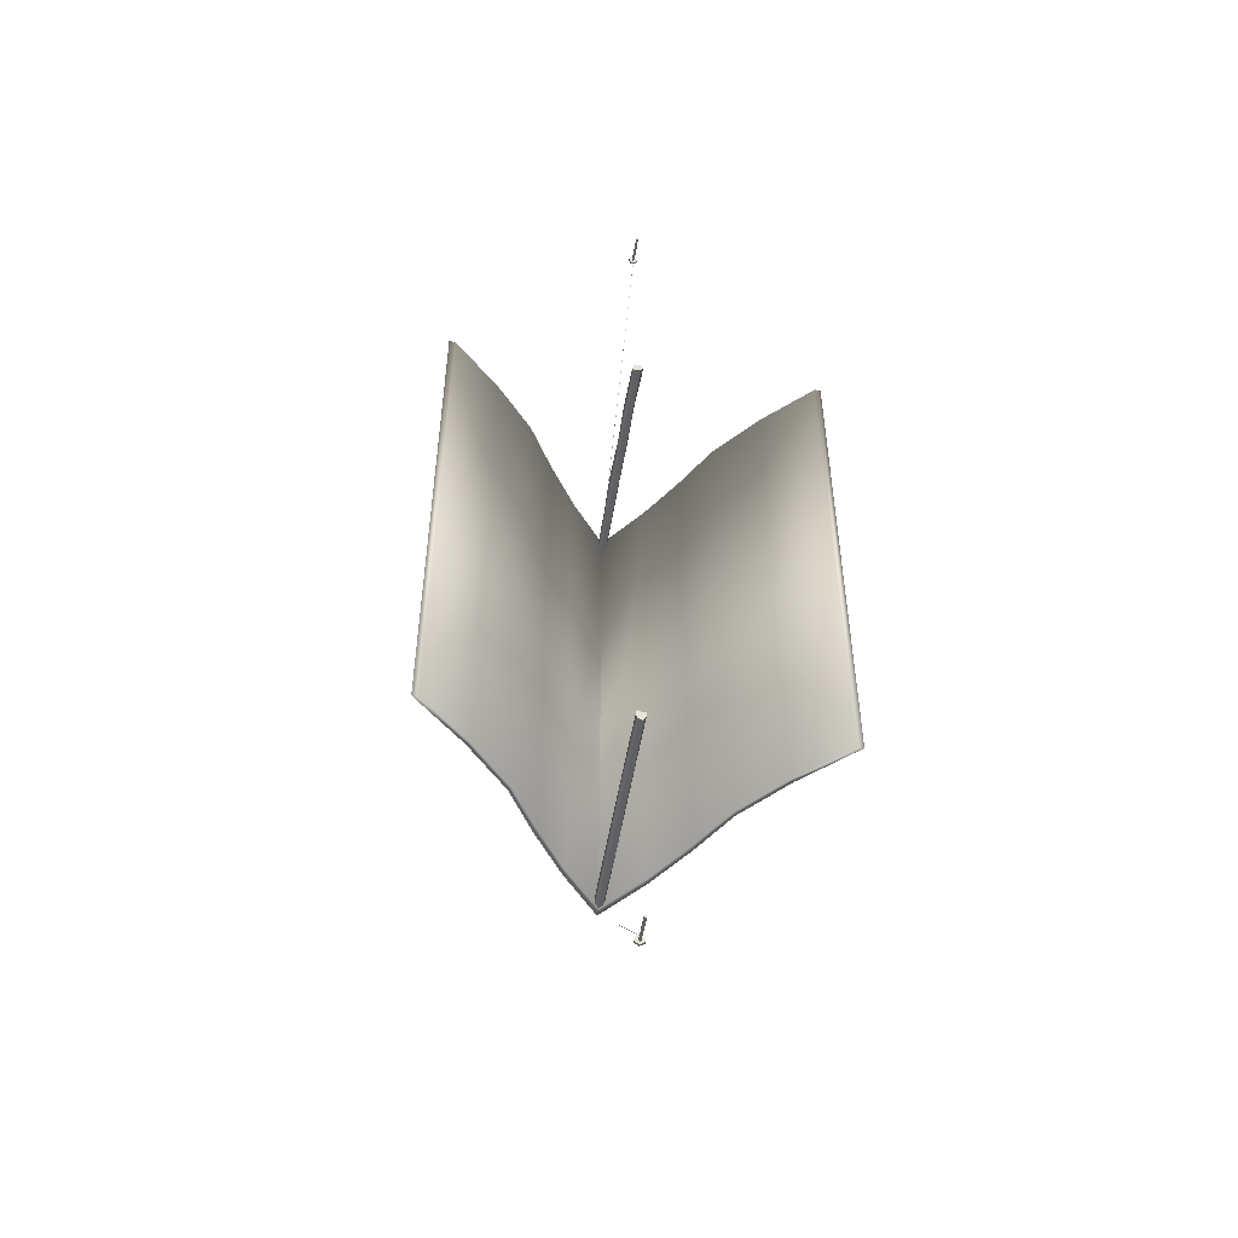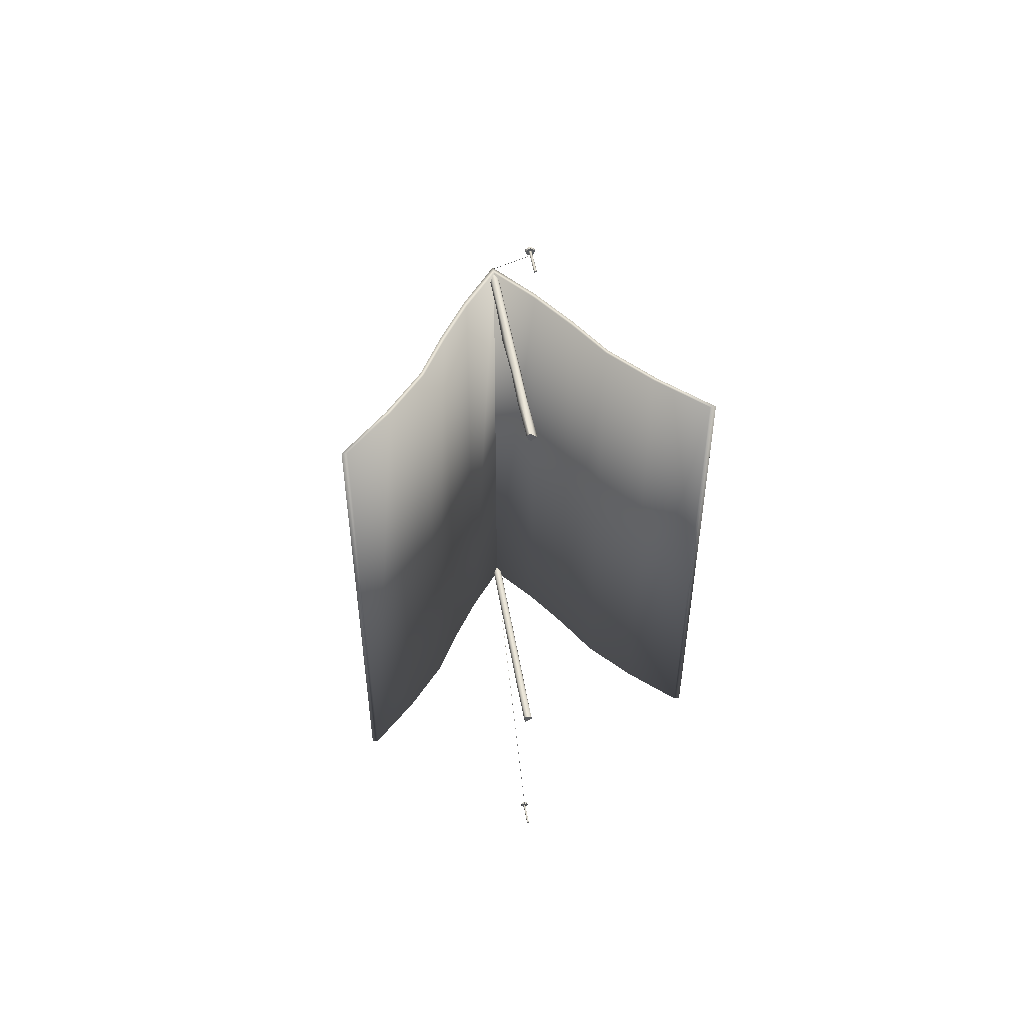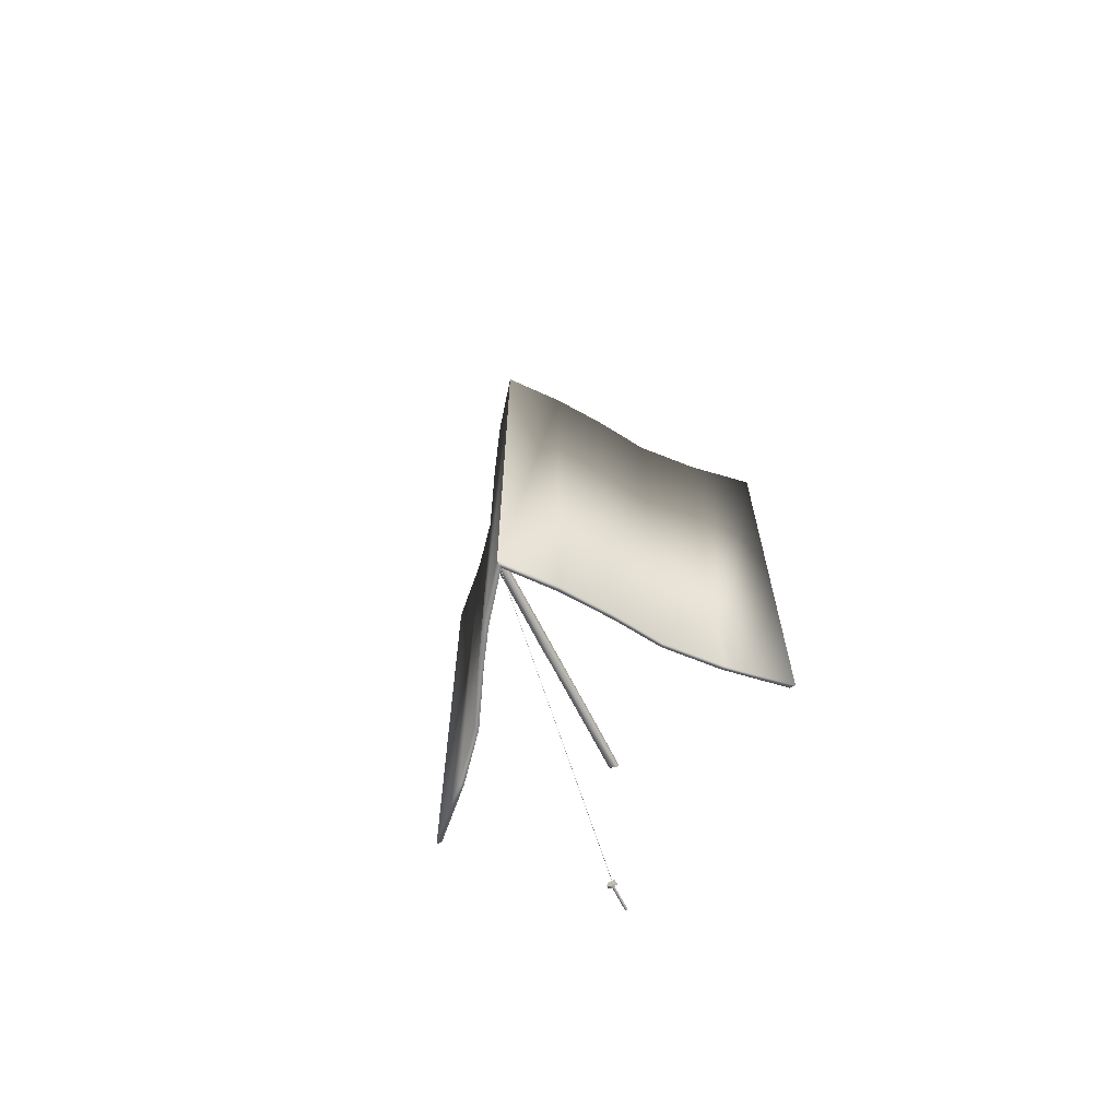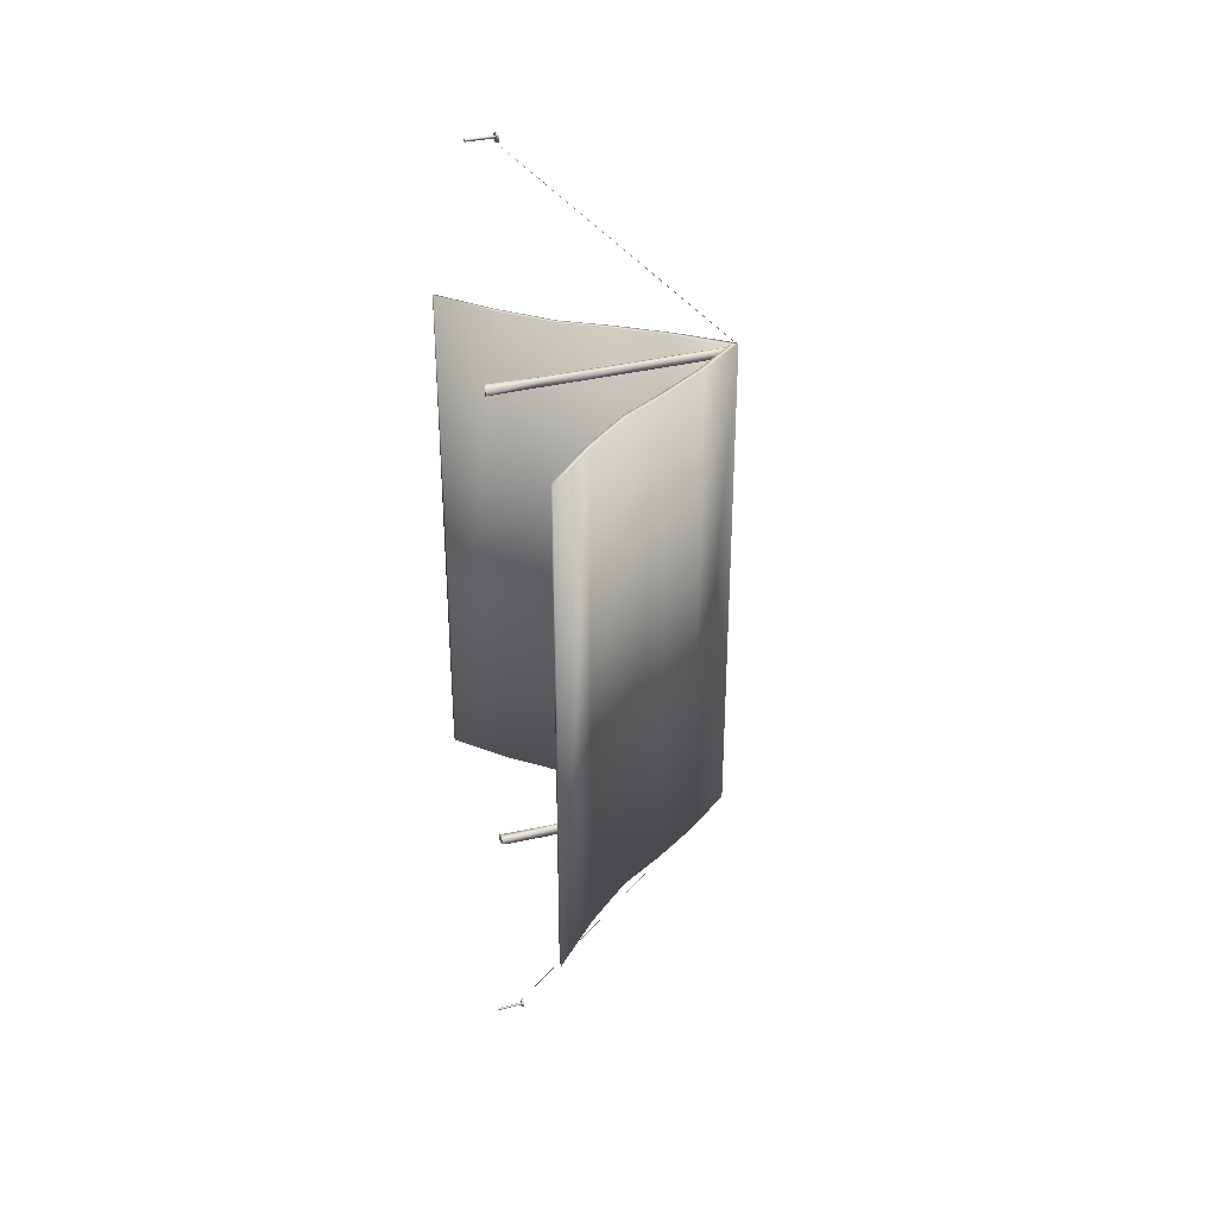
<metadata>
{"format":"obj","ext":"obj","renderer":"f3d","projection":"perspective","resolution":1024,"background":"white","views":[{"elev":-50.0,"azim":-9.0,"up":"+Z"},{"elev":50.7,"azim":-9.6,"up":"+Z"},{"elev":-66.9,"azim":-153.2,"up":"+Z"},{"elev":33.9,"azim":71.1,"up":"+Z"}]}
</metadata>
<code>
o 0
v -5.364e-08 0.6908 -0.9
v -5.364e-08 0.7195 -0.9
v -5.364e-08 0.7195 0.9
v -5.364e-08 0.6908 0.9
v -0.46 0.06644 0.9
v -0.4751 0.07207 0.9
v -0.6451 -0.08979 0.9
v -0.6246 -0.08966 0.9
v -0.6451 -0.08979 -0.9
v -0.6246 -0.08966 -0.9
v -0.1249 0.5347 -0.9
v -0.1291 0.5577 -0.9
v -5.364e-08 0.7195 -0.9
v -5.364e-08 0.6908 -0.9
v -0.46 0.06644 0.9
v -0.46 0.06644 -0.9
v -0.1291 0.5577 0.9
v -5.364e-08 0.7195 0.9
v -5.364e-08 0.7195 -0.9
v -0.1291 0.5577 -0.9
v 0.4751 0.07207 0.9
v 0.46 0.06644 0.9
v 0.6246 -0.08966 0.9
v 0.6451 -0.08979 0.9
v 0.6246 -0.08966 -0.9
v 0.6451 -0.08979 -0.9
v 0.1291 0.5577 -0.9
v 0.1249 0.5347 -0.9
v -5.364e-08 0.6908 -0.9
v -5.364e-08 0.7195 -0.9
v 0.4751 0.07207 0.9
v 0.4751 0.07207 -0.9
v 0.1249 0.5347 0.9
v -5.364e-08 0.6908 0.9
v -5.364e-08 0.6908 -0.9
v 0.1249 0.5347 -0.9
v 0.46 0.06644 0.9
v 0.46 0.06644 -0.9
v 0.3239 0.2225 0.9
v 0.3239 0.2225 -0.9
v 0.2299 0.3786 0.9
v 0.2299 0.3786 -0.9
v -5.364e-08 0.7195 0.9
v 0.1291 0.5577 0.9
v 0.1291 0.5577 -0.9
v -5.364e-08 0.7195 -0.9
v 0.2377 0.3958 0.9
v 0.2377 0.3958 -0.9
v 0.3336 0.2339 0.9
v 0.3336 0.2339 -0.9
v 0.46 0.06644 -0.9
v 0.4751 0.07207 -0.9
v 0.3239 0.2225 -0.9
v 0.3336 0.2339 -0.9
v 0.2299 0.3786 -0.9
v 0.2377 0.3958 -0.9
v -5.364e-08 0.7195 0.9
v -5.364e-08 0.6908 0.9
v 0.1249 0.5347 0.9
v 0.1291 0.5577 0.9
v 0.2299 0.3786 0.9
v 0.2377 0.3958 0.9
v 0.3239 0.2225 0.9
v 0.3336 0.2339 0.9
v -0.4751 0.07207 0.9
v -0.4751 0.07207 -0.9
v -0.3336 0.2339 0.9
v -0.3336 0.2339 -0.9
v -0.2377 0.3958 0.9
v -0.2377 0.3958 -0.9
v -5.364e-08 0.6908 0.9
v -0.1249 0.5347 0.9
v -0.1249 0.5347 -0.9
v -5.364e-08 0.6908 -0.9
v -0.2299 0.3786 0.9
v -0.2299 0.3786 -0.9
v -0.3239 0.2225 0.9
v -0.3239 0.2225 -0.9
v -0.4751 0.07207 -0.9
v -0.46 0.06644 -0.9
v -0.3336 0.2339 -0.9
v -0.3239 0.2225 -0.9
v -0.2377 0.3958 -0.9
v -0.2299 0.3786 -0.9
v -5.364e-08 0.6908 0.9
v -5.364e-08 0.7195 0.9
v -0.1291 0.5577 0.9
v -0.1249 0.5347 0.9
v -0.2377 0.3958 0.9
v -0.2299 0.3786 0.9
v -0.3336 0.2339 0.9
v -0.3239 0.2225 0.9
f 1 2 3
f 1 3 4
f 5 6 7
f 5 7 8
f 8 7 9
f 8 9 10
f 11 12 13
f 11 13 14
f 15 8 10
f 15 10 16
f 17 18 19
f 17 19 20
f 21 22 23
f 21 23 24
f 24 23 25
f 24 25 26
f 27 28 29
f 27 29 30
f 31 24 26
f 31 26 32
f 33 34 35
f 33 35 36
f 23 37 38
f 23 38 25
f 37 39 40
f 37 40 38
f 39 41 42
f 39 42 40
f 41 33 36
f 41 36 42
f 43 44 45
f 43 45 46
f 44 47 48
f 44 48 45
f 47 49 50
f 47 50 48
f 49 31 32
f 49 32 50
f 26 25 51
f 26 51 52
f 52 51 53
f 52 53 54
f 54 53 55
f 54 55 56
f 56 55 28
f 56 28 27
f 57 58 59
f 57 59 60
f 60 59 61
f 60 61 62
f 62 61 63
f 62 63 64
f 64 63 22
f 64 22 21
f 7 65 66
f 7 66 9
f 65 67 68
f 65 68 66
f 67 69 70
f 67 70 68
f 69 17 20
f 69 20 70
f 71 72 73
f 71 73 74
f 72 75 76
f 72 76 73
f 75 77 78
f 75 78 76
f 77 15 16
f 77 16 78
f 10 9 79
f 10 79 80
f 80 79 81
f 80 81 82
f 82 81 83
f 82 83 84
f 84 83 12
f 84 12 11
f 85 86 87
f 85 87 88
f 88 87 89
f 88 89 90
f 90 89 91
f 90 91 92
f 92 91 6
f 92 6 5
o 1
v 0.0001387 0.5323 0.8909
v 0.0001387 0.6901 0.8909
v -0.01138 0.6901 0.8861
v -0.01138 0.5323 0.8861
v -0.01615 0.6901 0.8746
v -0.01615 0.5323 0.8746
v -0.01138 0.6901 0.8631
v -0.01138 0.5323 0.8631
v 0.0001387 0.6901 0.8583
v 0.0001387 0.5323 0.8583
v 0.01166 0.6901 0.8631
v 0.01166 0.5323 0.8631
v 0.01643 0.6901 0.8746
v 0.01643 0.5323 0.8746
v -0.01615 0.6901 0.8746
v -0.01138 0.6901 0.8861
v 0.0001387 0.6901 0.8909
v 0.01166 0.6901 0.8861
v 0.01643 0.6901 0.8746
v 0.01166 0.6901 0.8631
v 0.0001387 0.6901 0.8583
v -0.01138 0.6901 0.8631
v 0.01166 0.6901 0.8861
v 0.01183 0.5294 0.8865
v 0.0001387 0.6901 0.8909
v 0.0001387 0.5323 0.8909
v 0.0111 -0.1048 0.885
v -0.005575 -0.09992 0.8933
v -0.008043 -0.09869 0.8879
v -0.01515 -0.09361 0.8768
v -0.01138 -0.09869 0.8631
v -0.0003102 -0.1011 0.8556
v 0.01166 -0.09869 0.8631
v 0.02175 -0.1024 0.8712
v 0.0111 -0.1048 0.885
v 0.01166 0.05907 0.8861
v 0.0001387 0.05907 0.8909
v -0.005575 -0.09992 0.8933
v 0.01166 0.2168 0.8861
v 0.003911 0.2168 0.8911
v 0.01166 0.3746 0.8861
v 0.002118 0.3731 0.8901
v 0.02175 -0.1024 0.8712
v 0.01643 0.05907 0.8746
v 0.0178 0.2168 0.8715
v 0.01643 0.3746 0.8746
v 0.01166 -0.09869 0.8631
v 0.01166 0.05907 0.8631
v 0.01166 0.2168 0.8631
v 0.01166 0.3746 0.8631
v -0.0003102 -0.1011 0.8556
v 0.0001387 0.05907 0.8583
v 0.0001387 0.2168 0.8583
v 0.0001387 0.3746 0.8583
v -0.01138 -0.09869 0.8631
v -0.01138 0.05907 0.8631
v -0.01138 0.2168 0.8631
v -0.01138 0.3746 0.8631
v -0.01515 -0.09361 0.8768
v -0.01895 0.06171 0.8755
v -0.01615 0.2168 0.8746
v -0.02105 0.3732 0.873
v -0.008043 -0.09869 0.8879
v -0.01138 0.05907 0.8861
v -0.01138 0.2168 0.8861
v -0.01138 0.3746 0.8861
v -0.005575 -0.09992 0.8933
v 0.0001387 0.05907 0.8909
v 0.003911 0.2168 0.8911
v 0.002118 0.3731 0.8901
v -0.01234 0.5323 -0.8922
v -0.01234 0.6901 -0.8922
v -0.001409 0.6901 -0.8982
v -0.001409 0.5323 -0.8982
v 0.01056 0.6901 -0.8947
v 0.01056 0.5323 -0.8947
v 0.01657 0.6901 -0.8838
v 0.01657 0.5323 -0.8838
v 0.01308 0.6901 -0.8718
v 0.01308 0.5323 -0.8718
v 0.002152 0.6901 -0.8658
v 0.002152 0.5323 -0.8658
v -0.009821 0.6901 -0.8693
v -0.009821 0.5323 -0.8693
v 0.01056 0.6901 -0.8947
v -0.001409 0.6901 -0.8982
v -0.01234 0.6901 -0.8922
v -0.01582 0.6901 -0.8802
v -0.009821 0.6901 -0.8693
v 0.002152 0.6901 -0.8658
v 0.01308 0.6901 -0.8718
v 0.01657 0.6901 -0.8838
v -0.01582 0.6901 -0.8802
v -0.0162 0.5294 -0.8803
v -0.01234 0.6901 -0.8922
v -0.01234 0.5323 -0.8922
v -0.01455 -0.1048 -0.8799
v -0.01064 -0.09992 -0.8982
v -0.00486 -0.09869 -0.8967
v 0.008234 -0.09361 -0.8953
v 0.01657 -0.09869 -0.8838
v 0.01545 -0.1011 -0.8705
v 0.002152 -0.09869 -0.8658
v -0.01051 -0.1024 -0.863
v -0.01455 -0.1048 -0.8799
v -0.01582 0.05907 -0.8802
v -0.01234 0.05907 -0.8922
v -0.01064 -0.09992 -0.8982
v -0.01582 0.2168 -0.8802
v -0.01484 0.2168 -0.8894
v -0.01582 0.3746 -0.8802
v -0.01297 0.3731 -0.8902
v -0.01051 -0.1024 -0.863
v -0.009821 0.05907 -0.8693
v -0.008275 0.2168 -0.8663
v -0.009821 0.3746 -0.8693
v 0.002152 -0.09869 -0.8658
v 0.002152 0.05907 -0.8658
v 0.002152 0.2168 -0.8658
v 0.002152 0.3746 -0.8658
v 0.01545 -0.1011 -0.8705
v 0.01308 0.05907 -0.8718
v 0.01308 0.2168 -0.8718
v 0.01308 0.3746 -0.8718
v 0.01657 -0.09869 -0.8838
v 0.01657 0.05907 -0.8838
v 0.01657 0.2168 -0.8838
v 0.01657 0.3746 -0.8838
v 0.008234 -0.09361 -0.8953
v 0.0116 0.06171 -0.8975
v 0.01056 0.2168 -0.8947
v 0.01493 0.3732 -0.8975
v -0.00486 -0.09869 -0.8967
v -0.001409 0.05907 -0.8982
v -0.001409 0.2168 -0.8982
v -0.001409 0.3746 -0.8982
v -0.01064 -0.09992 -0.8982
v -0.01234 0.05907 -0.8922
v -0.01484 0.2168 -0.8894
v -0.01297 0.3731 -0.8902
f 93 94 95
f 93 95 96
f 96 95 97
f 96 97 98
f 98 97 99
f 98 99 100
f 100 99 101
f 100 101 102
f 102 101 103
f 102 103 104
f 104 103 105
f 104 105 106
f 107 108 109
f 109 110 111
f 111 112 113
f 113 114 107
f 107 109 111
f 111 113 107
f 106 105 115
f 106 115 116
f 116 115 117
f 116 117 118
f 119 120 121
f 121 122 123
f 123 124 125
f 125 126 119
f 119 121 123
f 123 125 119
f 127 128 129
f 127 129 130
f 128 131 132
f 128 132 129
f 131 133 134
f 131 134 132
f 133 116 118
f 133 118 134
f 135 136 128
f 135 128 127
f 136 137 131
f 136 131 128
f 137 138 133
f 137 133 131
f 138 106 116
f 138 116 133
f 139 140 136
f 139 136 135
f 140 141 137
f 140 137 136
f 141 142 138
f 141 138 137
f 142 104 106
f 142 106 138
f 143 144 140
f 143 140 139
f 144 145 141
f 144 141 140
f 145 146 142
f 145 142 141
f 146 102 104
f 146 104 142
f 147 148 144
f 147 144 143
f 148 149 145
f 148 145 144
f 149 150 146
f 149 146 145
f 150 100 102
f 150 102 146
f 151 152 148
f 151 148 147
f 152 153 149
f 152 149 148
f 153 154 150
f 153 150 149
f 154 98 100
f 154 100 150
f 155 156 152
f 155 152 151
f 156 157 153
f 156 153 152
f 157 158 154
f 157 154 153
f 158 96 98
f 158 98 154
f 159 160 156
f 159 156 155
f 160 161 157
f 160 157 156
f 161 162 158
f 161 158 157
f 162 93 96
f 162 96 158
f 163 164 165
f 163 165 166
f 166 165 167
f 166 167 168
f 168 167 169
f 168 169 170
f 170 169 171
f 170 171 172
f 172 171 173
f 172 173 174
f 174 173 175
f 174 175 176
f 177 178 179
f 179 180 181
f 181 182 183
f 183 184 177
f 177 179 181
f 181 183 177
f 176 175 185
f 176 185 186
f 186 185 187
f 186 187 188
f 189 190 191
f 191 192 193
f 193 194 195
f 195 196 189
f 189 191 193
f 193 195 189
f 197 198 199
f 197 199 200
f 198 201 202
f 198 202 199
f 201 203 204
f 201 204 202
f 203 186 188
f 203 188 204
f 205 206 198
f 205 198 197
f 206 207 201
f 206 201 198
f 207 208 203
f 207 203 201
f 208 176 186
f 208 186 203
f 209 210 206
f 209 206 205
f 210 211 207
f 210 207 206
f 211 212 208
f 211 208 207
f 212 174 176
f 212 176 208
f 213 214 210
f 213 210 209
f 214 215 211
f 214 211 210
f 215 216 212
f 215 212 211
f 216 172 174
f 216 174 212
f 217 218 214
f 217 214 213
f 218 219 215
f 218 215 214
f 219 220 216
f 219 216 215
f 220 170 172
f 220 172 216
f 221 222 218
f 221 218 217
f 222 223 219
f 222 219 218
f 223 224 220
f 223 220 219
f 224 168 170
f 224 170 220
f 225 226 222
f 225 222 221
f 226 227 223
f 226 223 222
f 227 228 224
f 227 224 223
f 228 166 168
f 228 168 224
f 229 230 226
f 229 226 225
f 230 231 227
f 230 227 226
f 231 232 228
f 231 228 227
f 232 163 166
f 232 166 228
o 2
v 0.00045 -0.06069 1.672
v 0.00045 0.7157 0.8954
v 0.00045 0.7163 0.8961
v 0.00045 -0.06006 1.672
v -0.00045 0.7163 0.8961
v -0.00045 -0.06006 1.672
v -0.00045 0.7157 0.8954
v -0.00045 -0.06069 1.672
v 0.00045 0.7157 0.8954
v 0.00045 -0.06069 1.672
v 0.00045 -0.06006 1.672
v 0.00045 -0.06069 1.672
v 0.00045 0.7163 0.8961
v 0.00045 0.7157 0.8954
v -0.00045 -0.06068 -1.672
v -0.00045 0.7157 -0.8959
v -0.00045 0.7163 -0.8965
v -0.00045 -0.06005 -1.673
v 0.00045 0.7163 -0.8965
v 0.00045 -0.06005 -1.673
v 0.00045 0.7157 -0.8959
v 0.00045 -0.06068 -1.672
v -0.00045 0.7157 -0.8959
v -0.00045 -0.06068 -1.672
v -0.00045 -0.06005 -1.673
v -0.00045 -0.06068 -1.672
v -0.00045 0.7163 -0.8965
v -0.00045 0.7157 -0.8959
f 233 234 235
f 233 235 236
f 236 235 237
f 236 237 238
f 238 237 239
f 238 239 240
f 240 239 241
f 240 241 242
f 243 238 240
f 243 240 244
f 237 245 246
f 237 246 239
f 247 248 249
f 247 249 250
f 250 249 251
f 250 251 252
f 252 251 253
f 252 253 254
f 254 253 255
f 254 255 256
f 257 252 254
f 257 254 258
f 251 259 260
f 251 260 253
o 3
v 0.009359 -0.04518 1.659
v -0.009359 -0.04518 1.659
v -0.009359 -0.03788 1.659
v 0.009359 -0.03788 1.659
v -0 -0.04518 1.678
v 0.00428 -0.04518 1.675
v 0.01514 -0.04518 1.677
v -0 -0.04518 1.688
v -0 -0.1352 1.678
v -0 -0.04518 1.678
v -0.00428 -0.04518 1.675
v -0.00428 -0.1352 1.675
v 0.01514 -0.04518 1.677
v 0.01514 -0.03788 1.677
v 0.002645 -0.04518 1.67
v 0.009359 -0.04518 1.659
v -0.002645 -0.04518 1.67
v -0.002645 -0.1352 1.67
v -0.009359 -0.03788 1.659
v -0.01514 -0.03788 1.677
v -0 -0.03788 1.688
v 0.01514 -0.03788 1.677
v 0.009359 -0.03788 1.659
v -0.002645 -0.04518 1.67
v -0.009359 -0.04518 1.659
v 0.002645 -0.04518 1.67
v 0.002645 -0.1352 1.67
v -0.00428 -0.04518 1.675
v -0 -0.04518 1.678
v -0 -0.04518 1.688
v -0.01514 -0.04518 1.677
v -0.01514 -0.04518 1.677
v -0 -0.04518 1.688
v -0 -0.03788 1.688
v -0.01514 -0.03788 1.677
v 0.00428 -0.04518 1.675
v 0.00428 -0.1352 1.675
v -0 -0.04518 1.688
v -0 -0.03788 1.688
v -0 -0.04518 1.678
v -0 -0.1352 1.678
v 0.00428 -0.1352 1.675
v -0 -0.1352 1.678
v -0.00428 -0.1352 1.675
v -0.002645 -0.1352 1.67
v 0.002645 -0.1352 1.67
v -0.009359 -0.04517 -1.66
v 0.009359 -0.04517 -1.66
v 0.009359 -0.03787 -1.66
v -0.009359 -0.03787 -1.66
v 2.574e-08 -0.04517 -1.678
v -0.00428 -0.04517 -1.675
v -0.01514 -0.04517 -1.677
v 2.664e-08 -0.04517 -1.688
v 2.359e-08 -0.1352 -1.678
v 2.574e-08 -0.04517 -1.678
v 0.00428 -0.04517 -1.675
v 0.00428 -0.1352 -1.675
v -0.01514 -0.04517 -1.677
v -0.01514 -0.03787 -1.677
v -0.002645 -0.04517 -1.67
v -0.009359 -0.04517 -1.66
v 0.002645 -0.04517 -1.67
v 0.002645 -0.1352 -1.67
v 0.009359 -0.03787 -1.66
v 0.01514 -0.03787 -1.677
v 2.681e-08 -0.03787 -1.688
v -0.01514 -0.03787 -1.677
v -0.009359 -0.03787 -1.66
v 0.002645 -0.04517 -1.67
v 0.009359 -0.04517 -1.66
v -0.002645 -0.04517 -1.67
v -0.002645 -0.1352 -1.67
v 0.00428 -0.04517 -1.675
v 2.574e-08 -0.04517 -1.678
v 2.664e-08 -0.04517 -1.688
v 0.01514 -0.04517 -1.677
v 0.01514 -0.04517 -1.677
v 2.664e-08 -0.04517 -1.688
v 2.681e-08 -0.03787 -1.688
v 0.01514 -0.03787 -1.677
v -0.00428 -0.04517 -1.675
v -0.00428 -0.1352 -1.675
v 2.664e-08 -0.04517 -1.688
v 2.681e-08 -0.03787 -1.688
v 2.574e-08 -0.04517 -1.678
v 2.359e-08 -0.1352 -1.678
v -0.00428 -0.1352 -1.675
v 2.359e-08 -0.1352 -1.678
v 0.00428 -0.1352 -1.675
v 0.002645 -0.1352 -1.67
v -0.002645 -0.1352 -1.67
f 261 262 263
f 261 263 264
f 265 266 267
f 265 267 268
f 269 270 271
f 269 271 272
f 273 261 264
f 273 264 274
f 266 275 276
f 266 276 267
f 272 271 277
f 272 277 278
f 279 280 281
f 281 282 283
f 281 283 279
f 275 284 285
f 275 285 276
f 278 277 286
f 278 286 287
f 288 289 290
f 288 290 291
f 292 293 294
f 292 294 295
f 287 286 296
f 287 296 297
f 298 273 274
f 298 274 299
f 284 288 291
f 284 291 285
f 297 296 300
f 297 300 301
f 302 303 304
f 304 305 306
f 304 306 302
f 262 292 295
f 262 295 263
f 307 308 309
f 307 309 310
f 311 312 313
f 311 313 314
f 315 316 317
f 315 317 318
f 319 307 310
f 319 310 320
f 312 321 322
f 312 322 313
f 318 317 323
f 318 323 324
f 325 326 327
f 327 328 329
f 327 329 325
f 321 330 331
f 321 331 322
f 324 323 332
f 324 332 333
f 334 335 336
f 334 336 337
f 338 339 340
f 338 340 341
f 333 332 342
f 333 342 343
f 344 319 320
f 344 320 345
f 330 334 337
f 330 337 331
f 343 342 346
f 343 346 347
f 348 349 350
f 350 351 352
f 350 352 348
f 308 338 341
f 308 341 309

</code>
